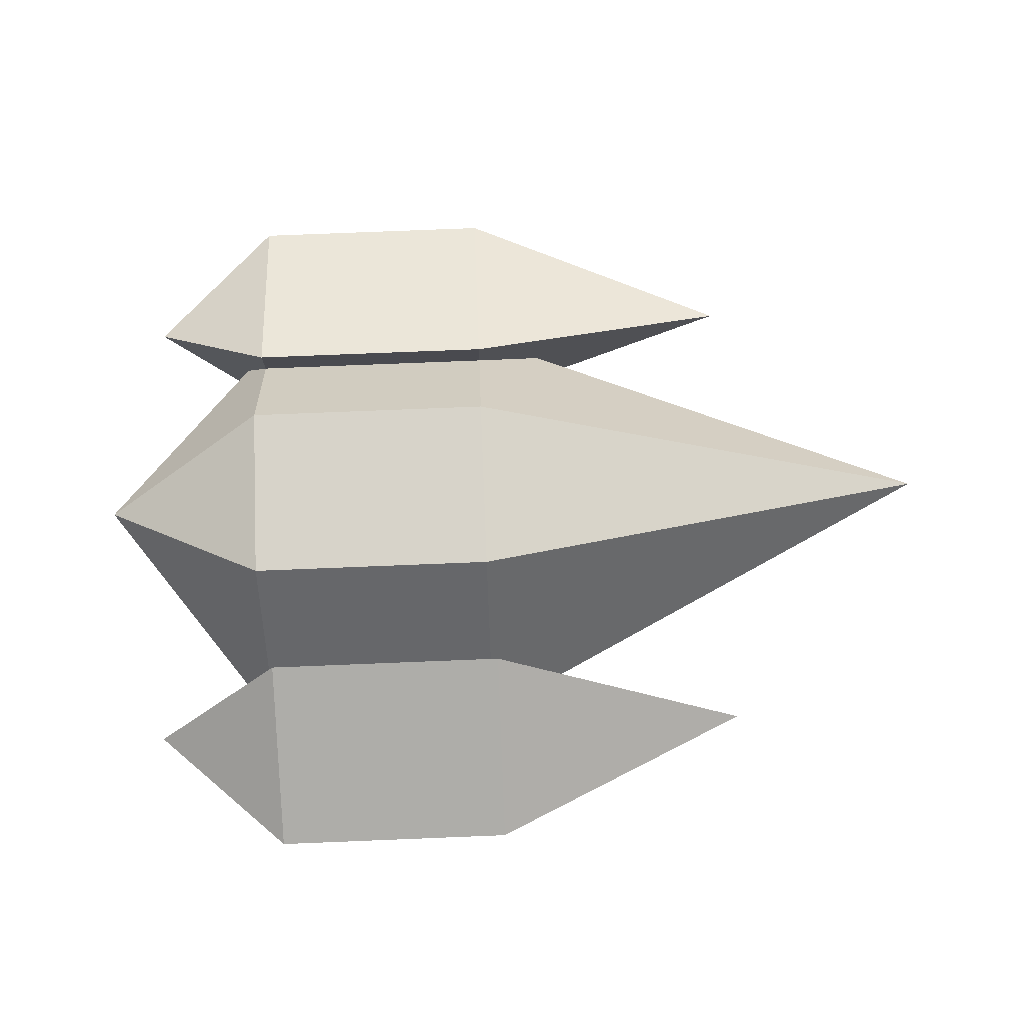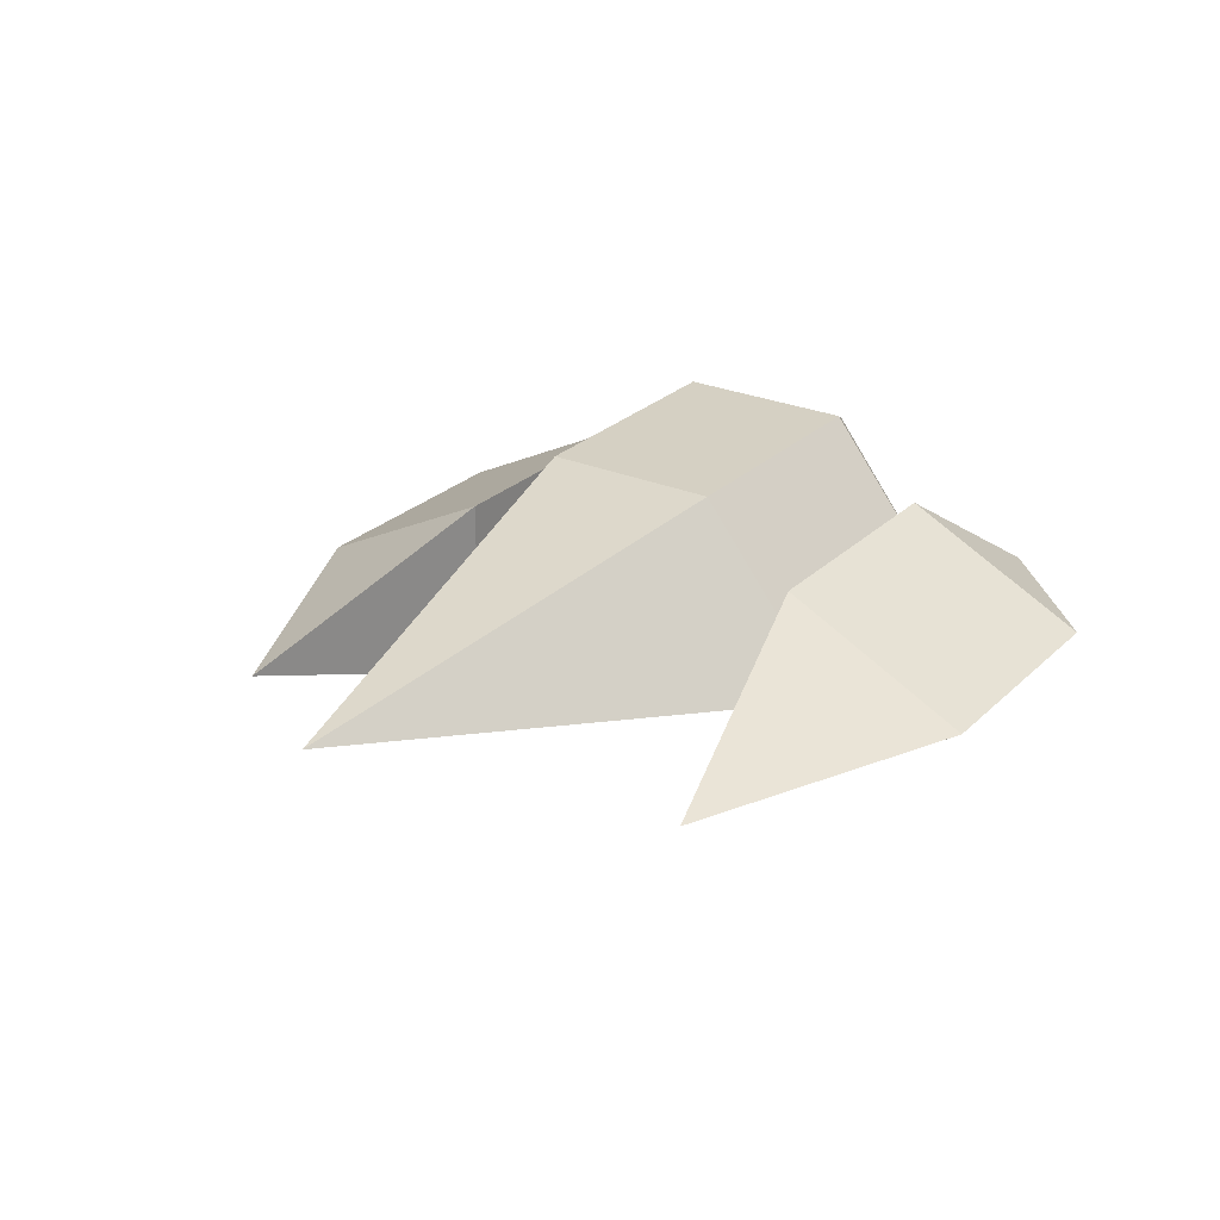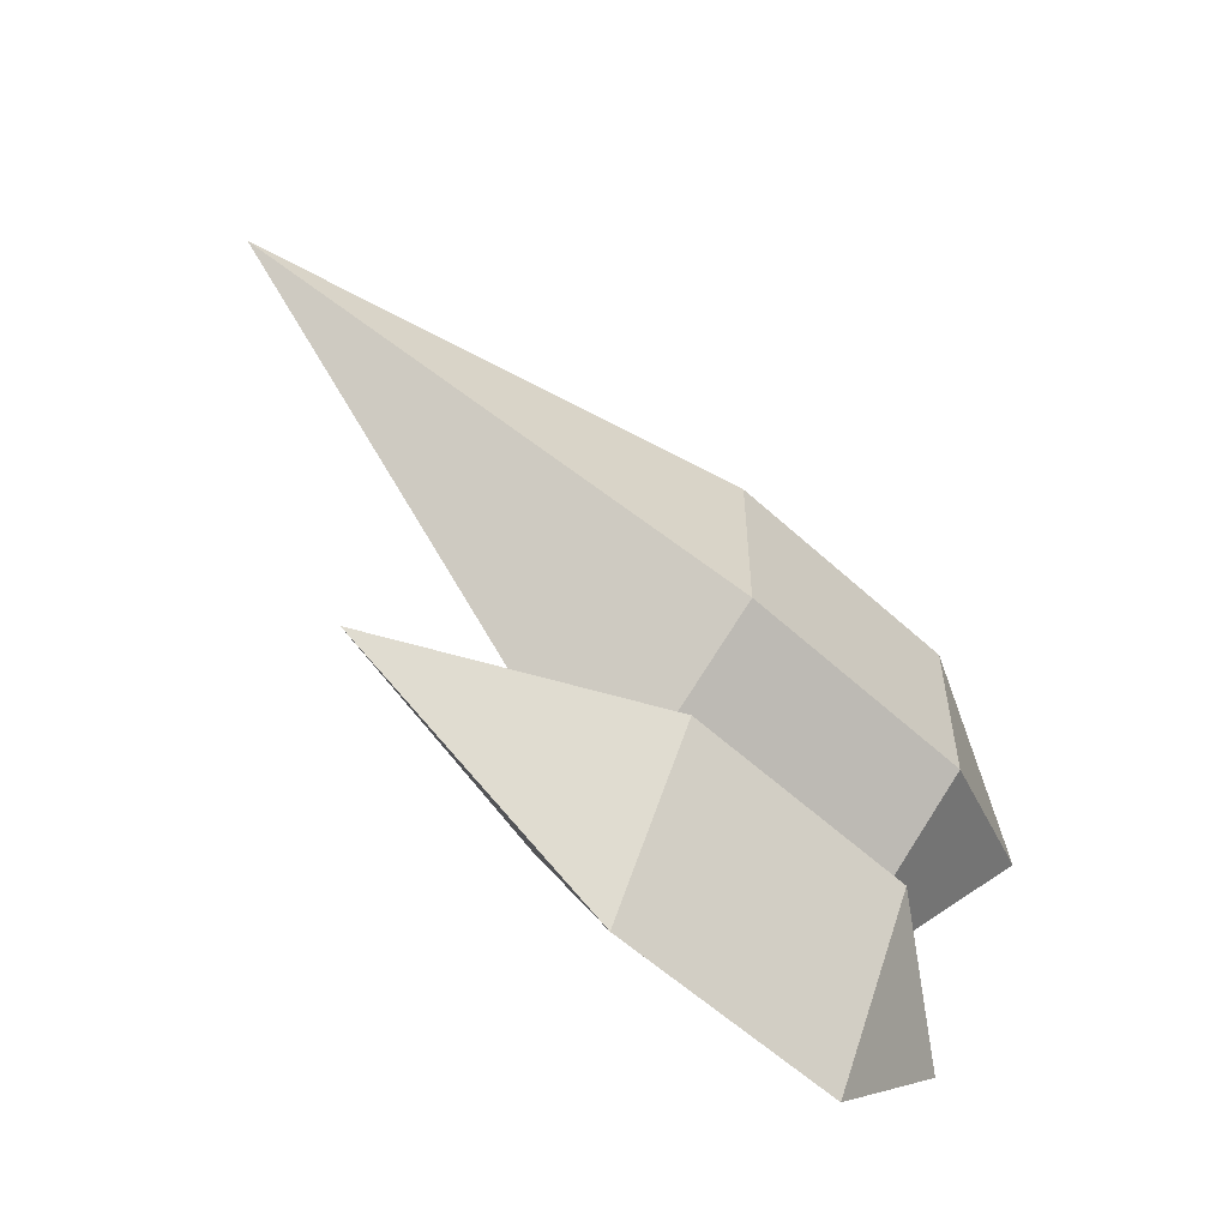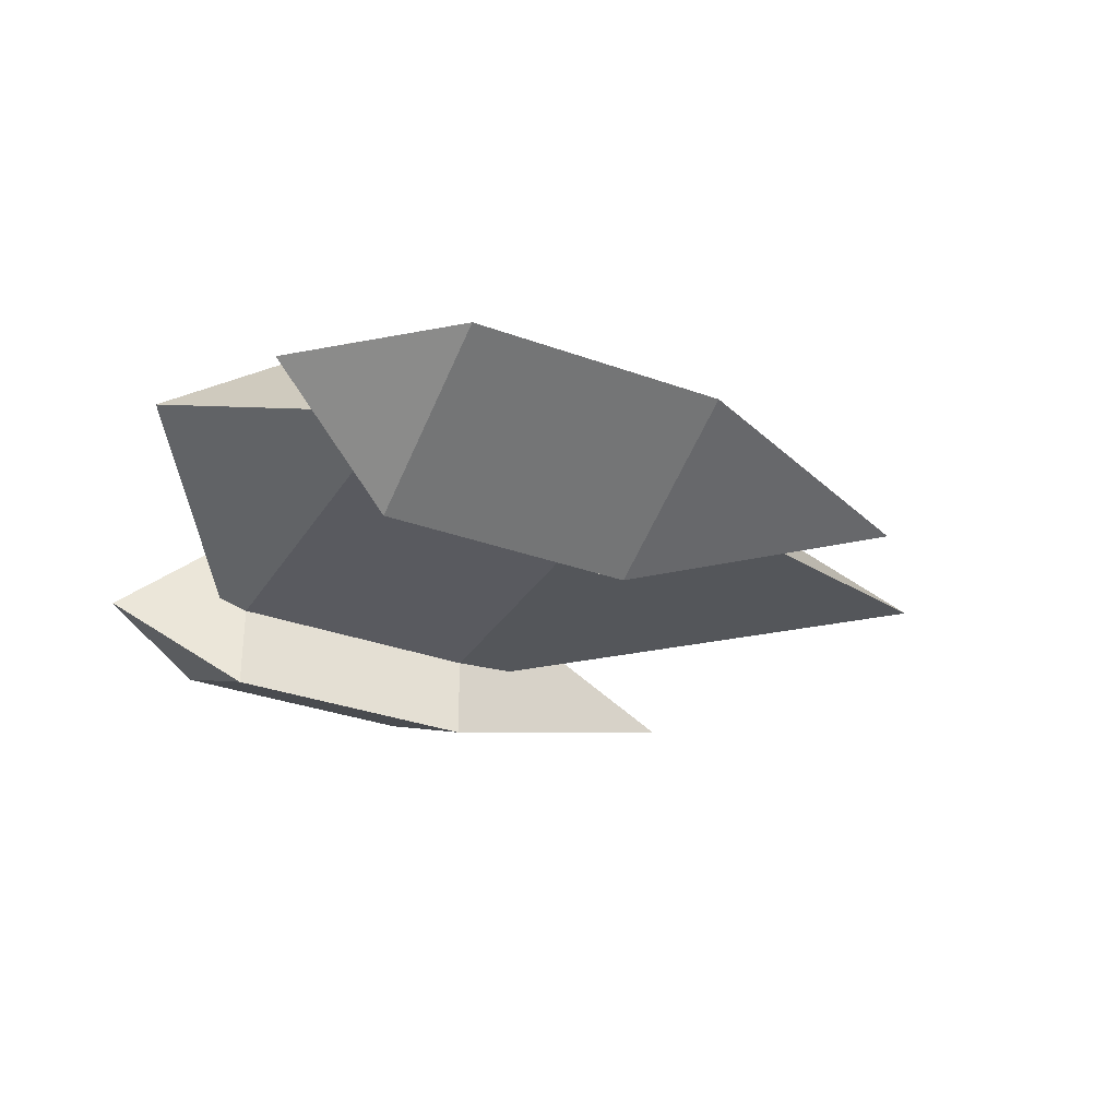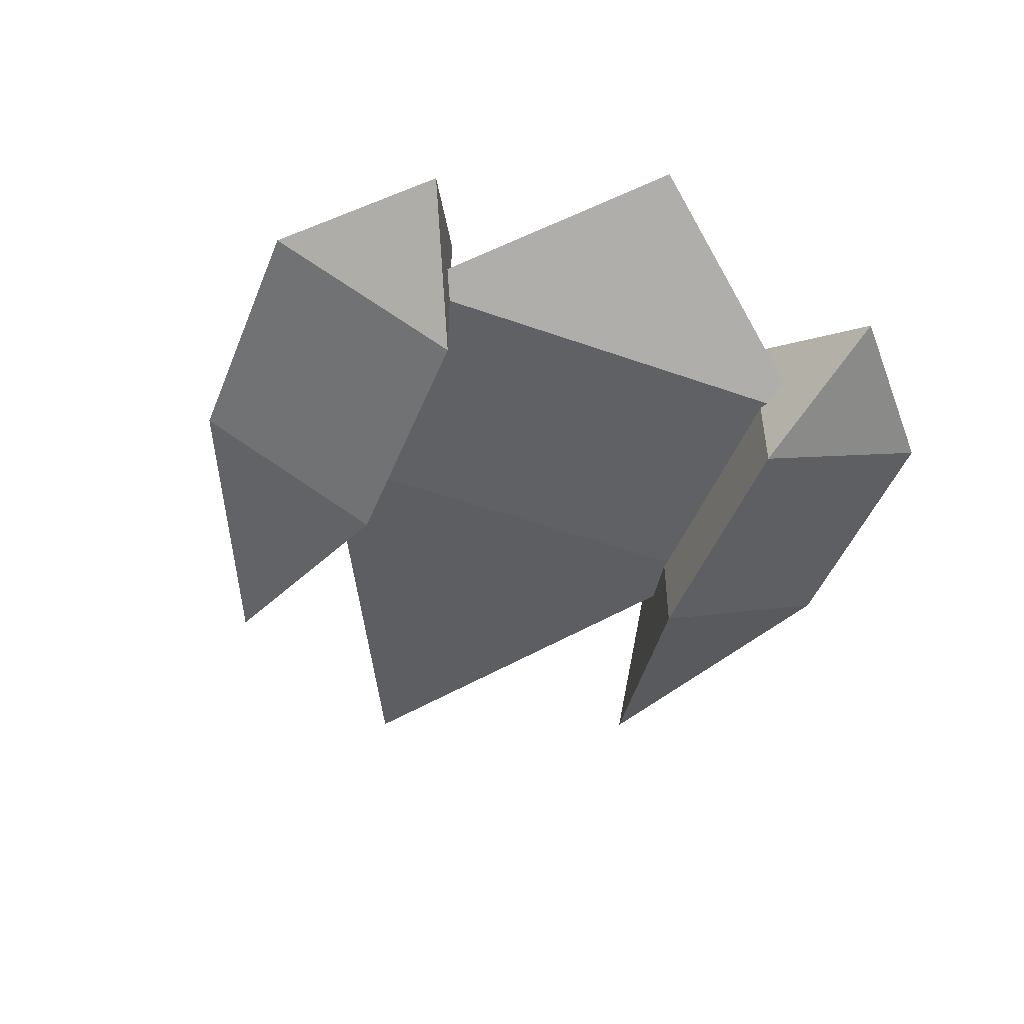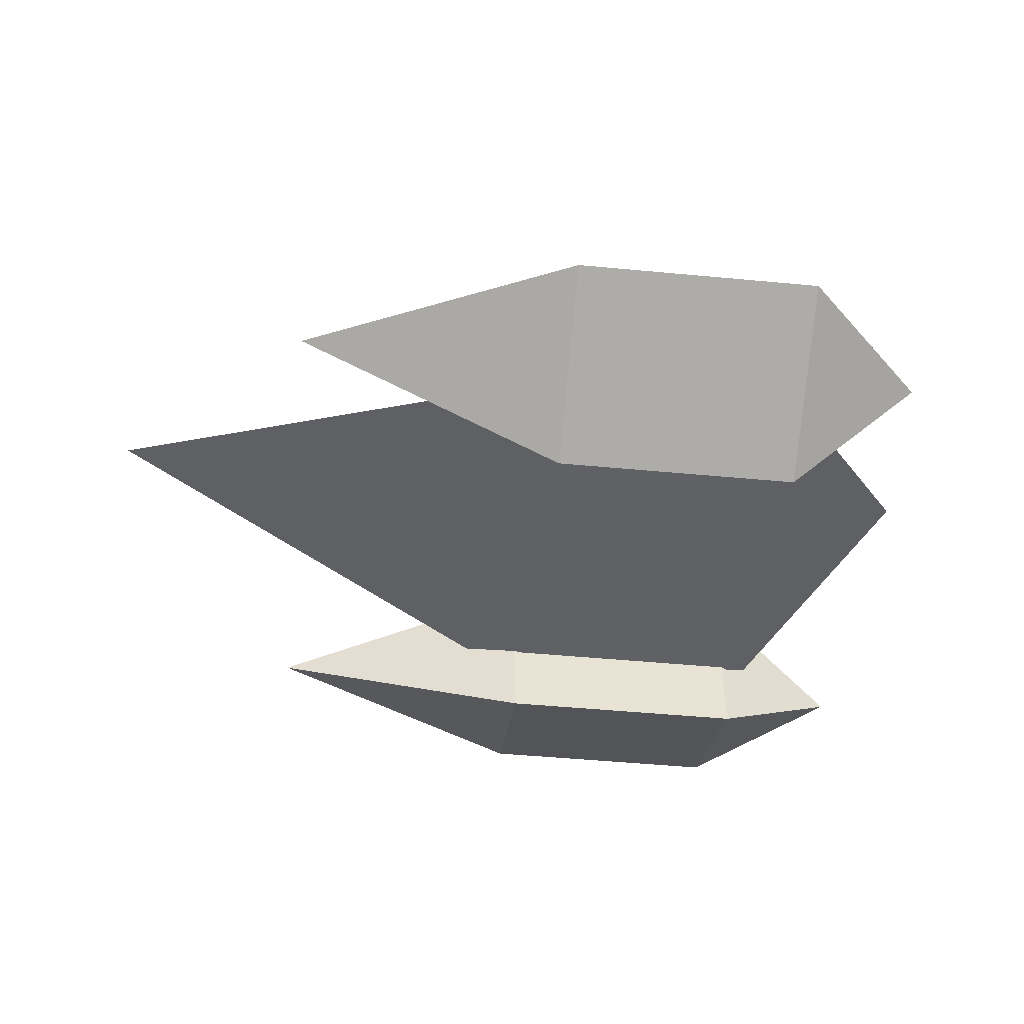
<metadata>
{"format":"obj","ext":"obj","renderer":"f3d","projection":"perspective","resolution":1024,"background":"white","views":[{"elev":76.3,"azim":-2.3,"up":"+Y"},{"elev":26.1,"azim":124.4,"up":"+Y"},{"elev":-57.3,"azim":136.4,"up":"+Z"},{"elev":-31.9,"azim":-27.1,"up":"+Y"},{"elev":-49.0,"azim":-111.6,"up":"+Y"},{"elev":-50.0,"azim":174.1,"up":"+Y"}]}
</metadata>
<code>
o Aline_fighter
v 0.1416 -0.3478 0.462
v 0.1416 0.002448 0.1851
v -0.3584 -0.3478 0.462
v -0.3584 0.002448 0.1851
v 0.1416 -0.3478 -0.443
v 0.1416 0.002448 -0.166
v -0.3584 -0.3478 -0.443
v -0.3584 0.002448 -0.166
v 1.101 -0.1498 0.009512
v -0.6944 -0.1498 0.009512
v -0.3584 -0.5195 -0.3478
v 0.1416 -0.1445 -0.3478
v 0.1416 -0.5195 -0.3478
v -0.3584 -0.1445 -0.3478
v 0.1416 -0.332 -0.7205
v -0.3584 -0.332 -0.7205
v 0.701 -0.332 -0.4721
v -0.6134 -0.332 -0.4721
v 0.158 -0.5195 0.3732
v -0.342 -0.1445 0.3732
v -0.342 -0.5195 0.3732
v 0.158 -0.1445 0.3732
v -0.342 -0.332 0.7459
v 0.158 -0.332 0.7459
v -0.6134 -0.332 0.4974
v 0.701 -0.332 0.4974
f 1 2 4 3
f 3 4 10
f 7 8 6 5
f 2 1 9
f 3 7 5 1
f 8 4 2 6
f 8 7 10
f 1 5 9
f 6 2 9
f 5 6 9
f 11 16 15 13
f 7 3 10
f 4 8 10
f 16 14 12 15
f 11 13 12 14
f 12 13 17
f 13 15 17
f 15 12 17
f 16 11 18
f 14 16 18
f 11 14 18
f 19 24 23 21
f 24 22 20 23
f 19 21 20 22
f 20 21 25
f 21 23 25
f 23 20 25
f 24 19 26
f 22 24 26
f 19 22 26

</code>
